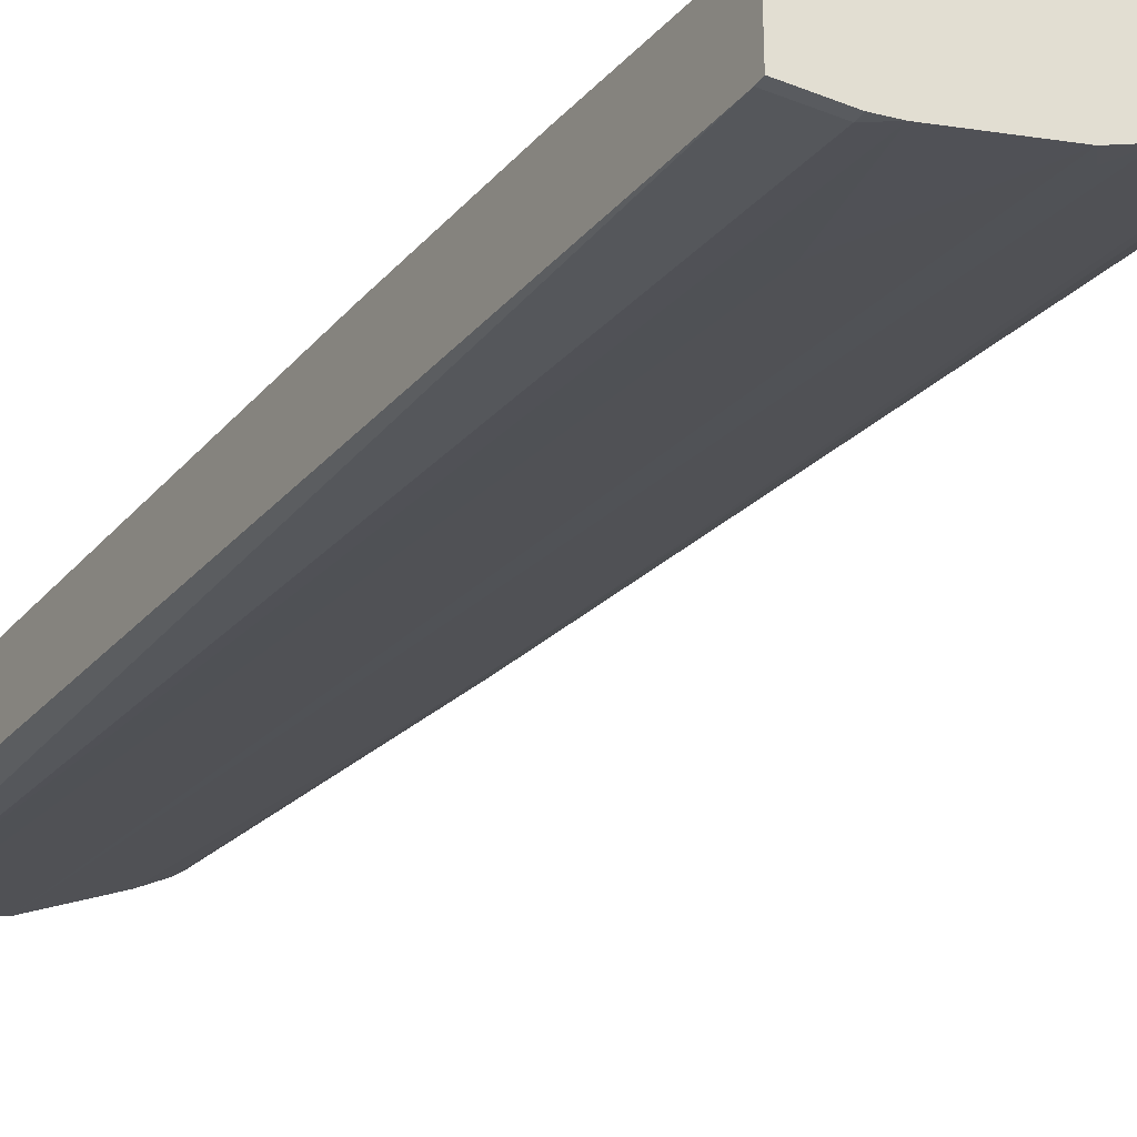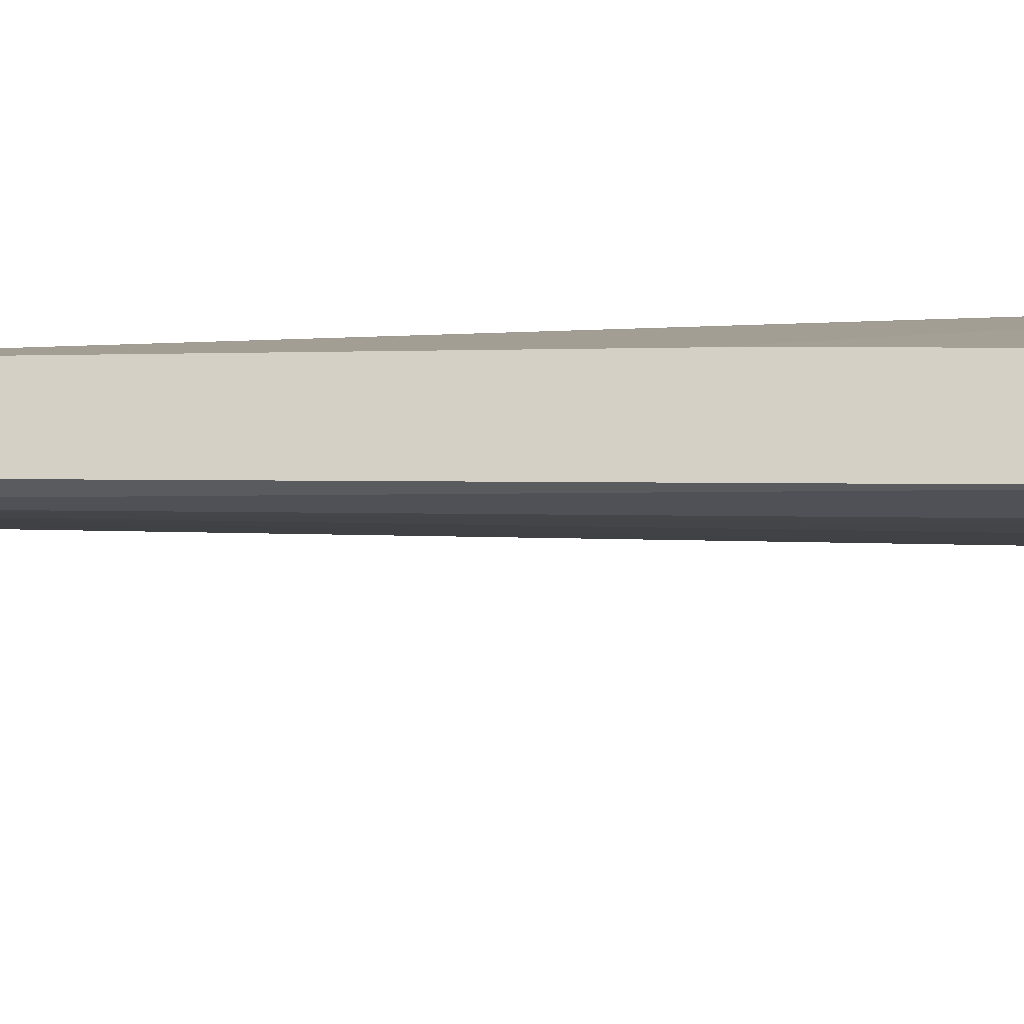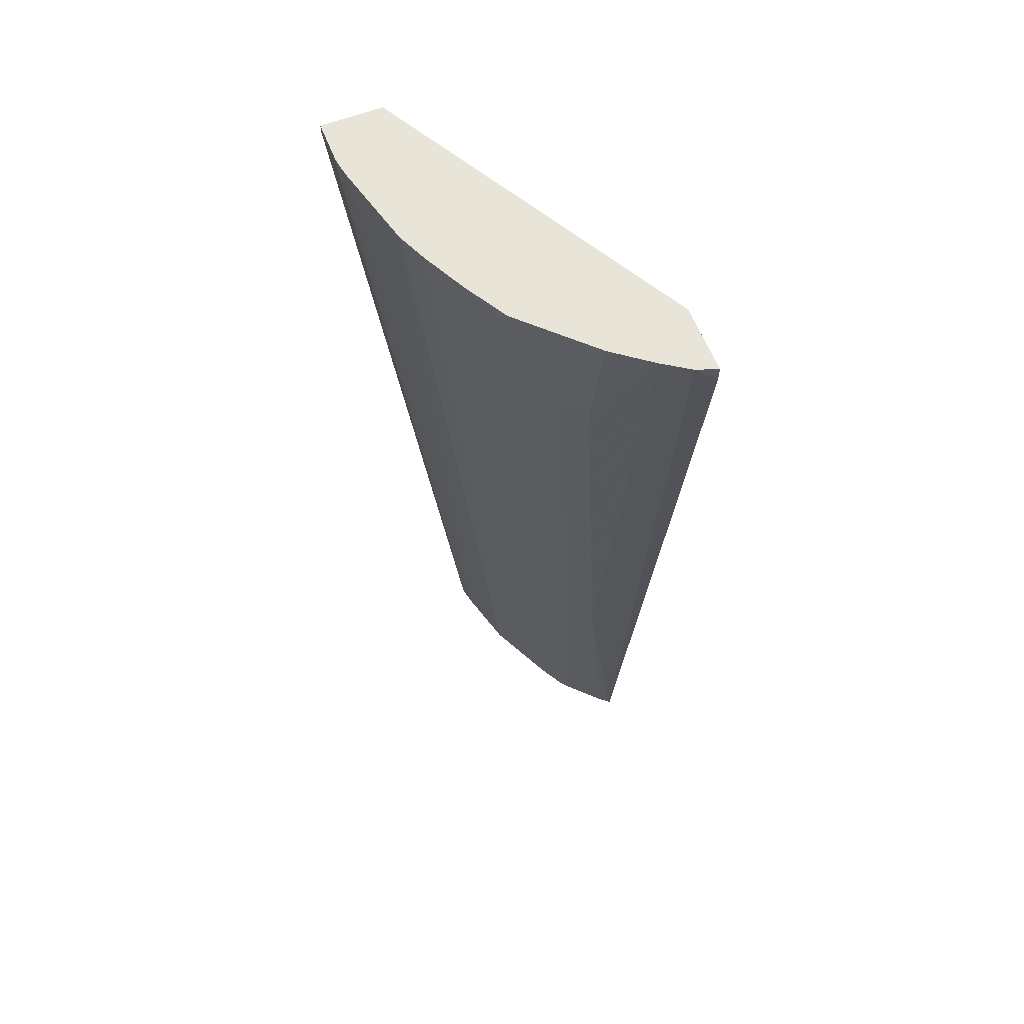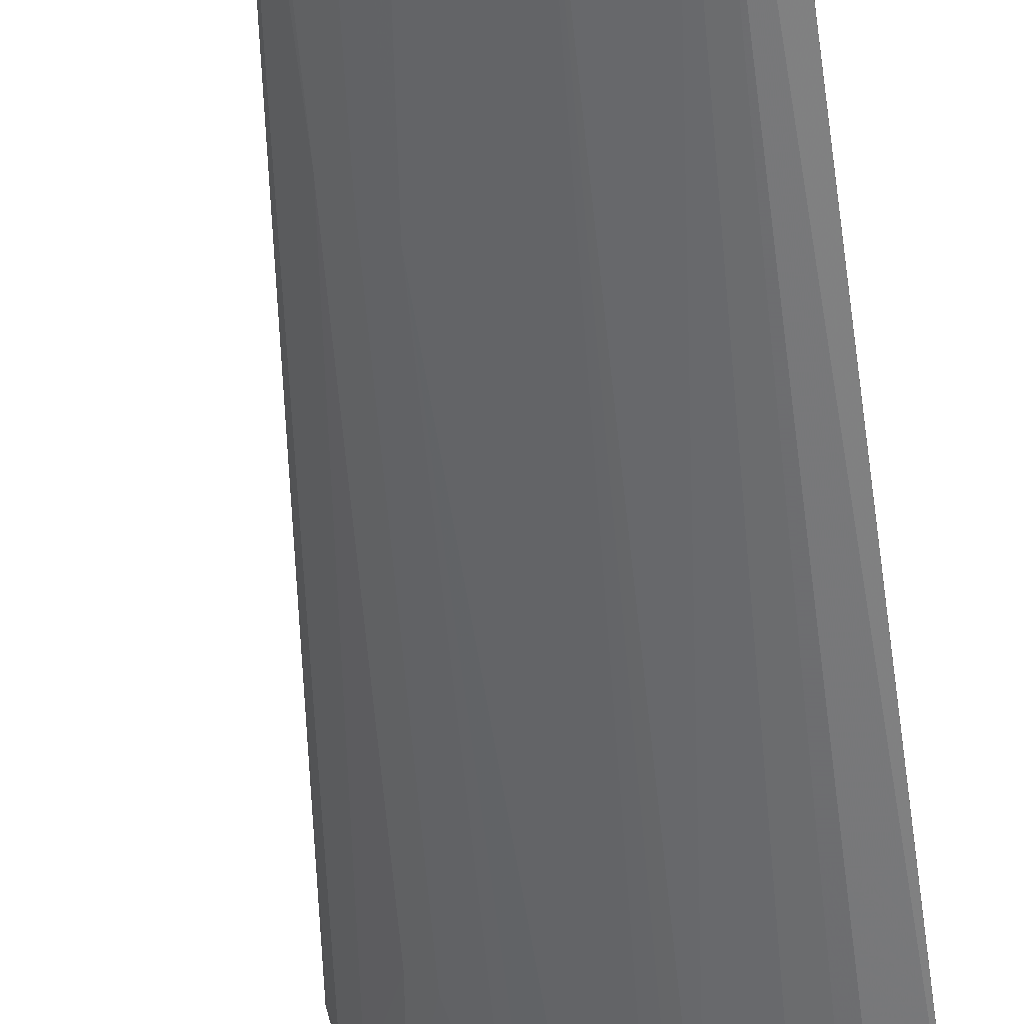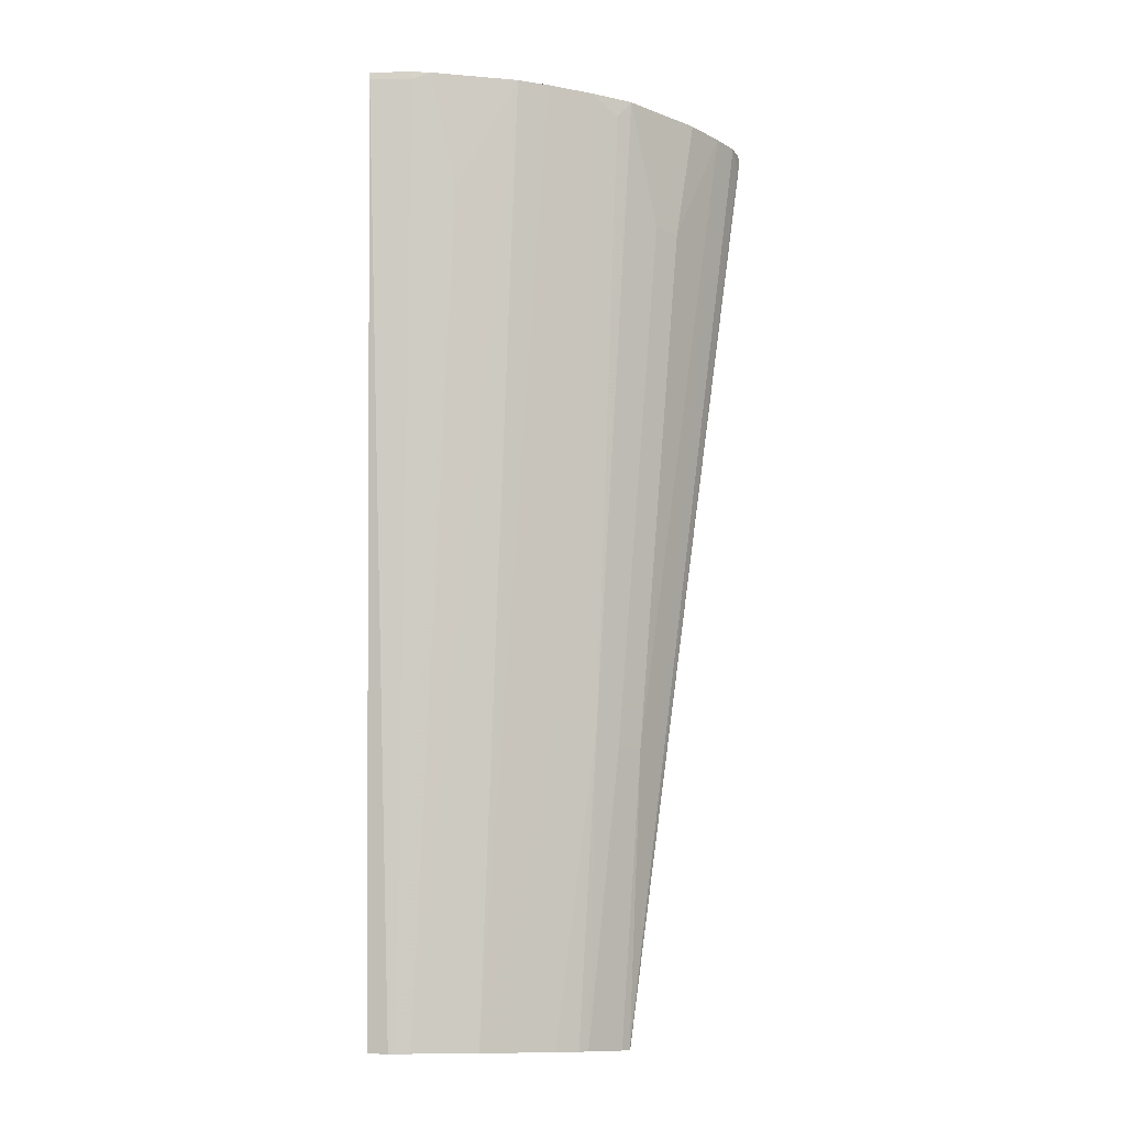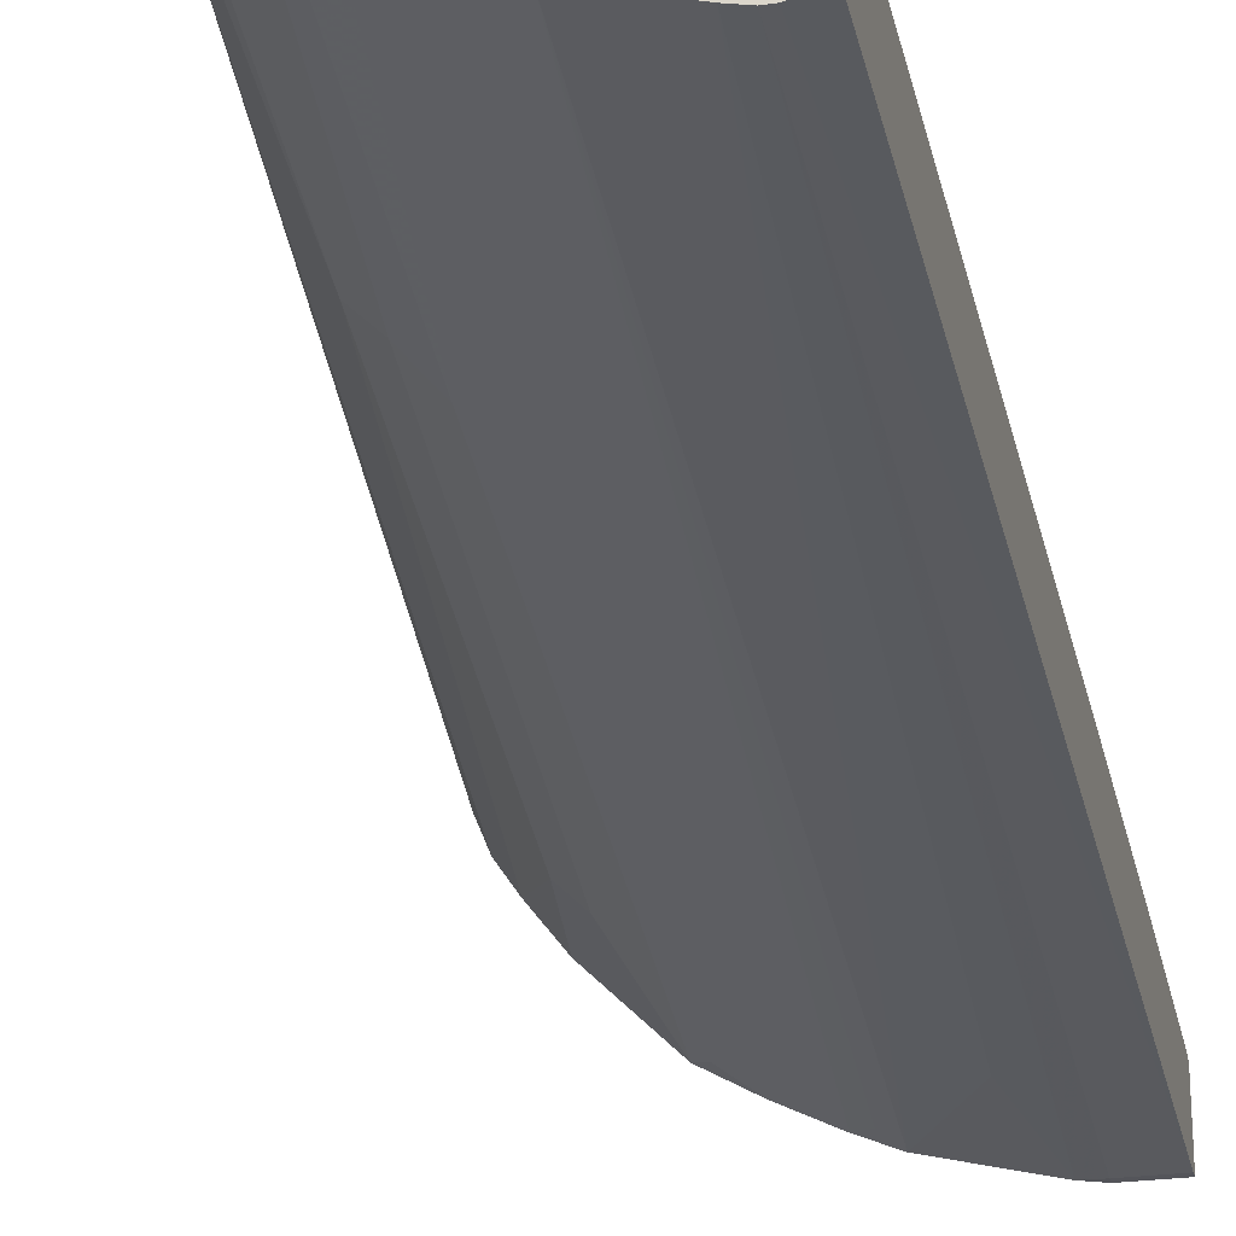
<metadata>
{"format":"obj","ext":"obj","renderer":"f3d","projection":"perspective","resolution":1024,"background":"white","views":[{"elev":-32.4,"azim":150.7,"up":"+Z"},{"elev":-22.3,"azim":105.6,"up":"+Z"},{"elev":60.4,"azim":-111.4,"up":"+Y"},{"elev":-51.2,"azim":8.6,"up":"+Z"},{"elev":-11.7,"azim":-177.4,"up":"+Y"},{"elev":-25.0,"azim":13.1,"up":"+Z"}]}
</metadata>
<code>
v -0.3619 0.1989 -0.1922
v -0.3619 0.213 -0.1922
v -0.3555 0.213 -0.2114
v -0.3602 0.1956 -0.1956
v -0.2413 -0.7072 -0.1922
v -0.2997 0.213 -0.1922
v -0.339 0.213 -0.2361
v -0.2408 -0.7072 -0.1935
v -0.1714 -0.7072 -0.1922
v -0.2985 0.2129 -0.1922
v -0.0004061 0.213 -0.3535
v -0.3124 0.213 -0.2712
v -0.2951 0.09602 -0.2745
v -0.2539 -0.4186 -0.2333
v -0.2337 -0.7072 -0.2023
v -0.0004061 -0.7072 -0.2507
v -0.0004061 -0.7001 -0.2472
v -0.0004061 -0.6999 -0.247
v -0.1714 -0.5831 -0.1922
v -0.0004061 0.2058 -0.35
v -0.2949 0.1989 -0.1922
v -0.0004061 0.0617 -0.3294
v -0.0004061 0.213 -0.4117
v -0.2506 0.213 -0.333
v -0.2745 0.09602 -0.2951
v -0.2333 -0.4186 -0.2539
v -0.2228 -0.7072 -0.2131
v -0.0004061 -0.7072 -0.3038
v -0.0004061 -0.6587 -0.247
v -0.2126 -0.2949 -0.1922
v -0.259 0.02919 -0.1922
v -0.0004061 -0.1029 -0.3088
v -0.04117 0.213 -0.4117
v -0.0004061 0.2058 -0.4117
v -0.2114 0.213 -0.3555
v -0.2367 0.1956 -0.3397
v -0.2127 -0.3979 -0.2745
v -0.2022 -0.7072 -0.2337
v -0.02061 -0.7072 -0.3088
v -0.2332 -0.1509 -0.1922
v -0.05908 0.213 -0.409
v -0.04117 0.2058 -0.4117
v -0.1703 0.213 -0.3761
v -0.1716 -0.3979 -0.2951
v -0.1709 -0.7072 -0.2543
v -0.1716 -0.7072 -0.2539
v -0.1719 -0.7072 -0.2537
v -0.1935 -0.7072 -0.2409
v -0.0278 -0.7072 -0.3088
v -0.1414 0.213 -0.3884
v -0.08237 0.1029 -0.3911
v -0.1544 0.1956 -0.3808
v -0.103 -0.7072 -0.2882
v -0.1297 -0.7072 -0.2749
v -0.04117 -0.7072 -0.3058
f 21 31 29
f 21 29 32
f 21 32 22
f 23 34 42
f 24 26 25
f 24 35 36
f 24 36 37
f 24 37 26
f 19 29 30
f 23 42 33
f 15 26 27
f 11 29 18
f 13 26 14
f 13 25 26
f 12 25 13
f 12 24 25
f 11 34 23
f 11 28 34
f 11 16 28
f 11 17 16
f 11 18 17
f 26 37 38
f 14 26 15
f 26 38 27
f 50 51 55
f 29 31 40
f 50 53 52
f 50 55 53
f 11 22 32
f 49 55 51
f 44 54 45
f 44 53 54
f 43 53 44
f 43 52 53
f 43 50 52
f 41 51 50
f 41 49 51
f 28 39 34
f 41 42 49
f 37 47 48
f 37 46 47
f 37 45 46
f 37 44 45
f 35 37 36
f 35 44 37
f 35 43 44
f 34 49 42
f 34 39 49
f 33 42 41
f 29 40 30
f 37 48 38
f 11 20 22
f 11 32 29
f 10 21 22
f 2 7 3
f 2 12 7
f 2 24 12
f 2 35 24
f 2 43 35
f 2 50 43
f 2 41 50
f 2 33 41
f 2 23 33
f 2 11 23
f 1 6 2
f 1 10 6
f 1 21 10
f 1 31 21
f 1 40 31
f 1 30 40
f 1 19 30
f 1 9 19
f 1 5 9
f 1 4 5
f 1 3 4
f 1 2 3
f 10 22 20
f 3 7 8
f 3 8 4
f 2 6 11
f 5 8 15
f 10 20 11
f 4 8 5
f 9 29 19
f 9 18 29
f 9 17 18
f 9 16 17
f 8 14 15
f 7 14 8
f 7 12 13
f 6 10 11
f 5 16 9
f 5 28 16
f 7 13 14
f 5 27 38
f 5 15 27
f 5 39 28
f 5 38 48
f 5 48 47
f 5 46 45
f 5 47 46
f 5 54 53
f 5 53 55
f 5 55 49
f 5 49 39
f 5 45 54

</code>
